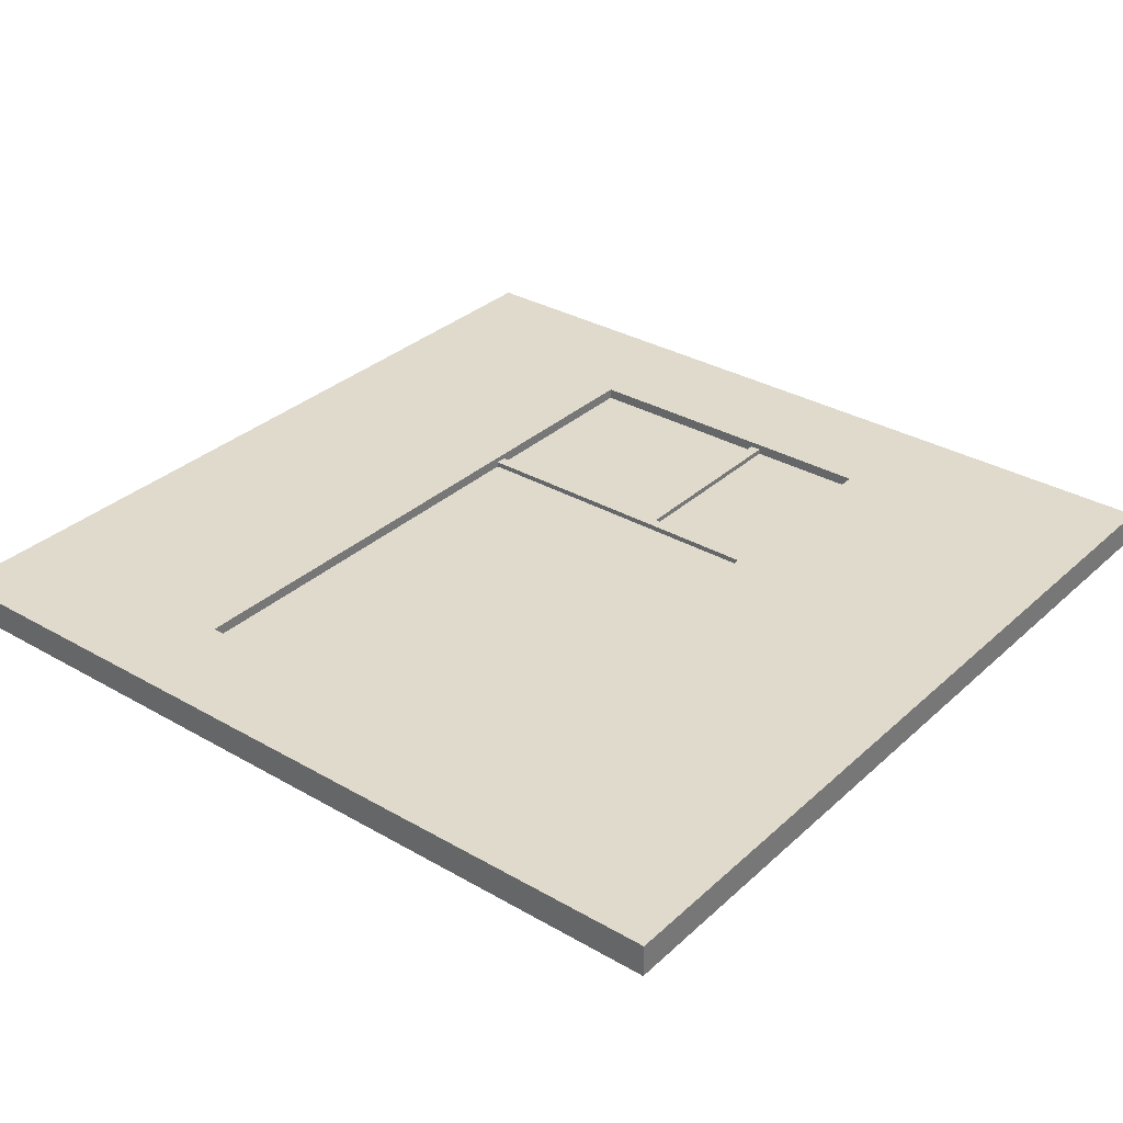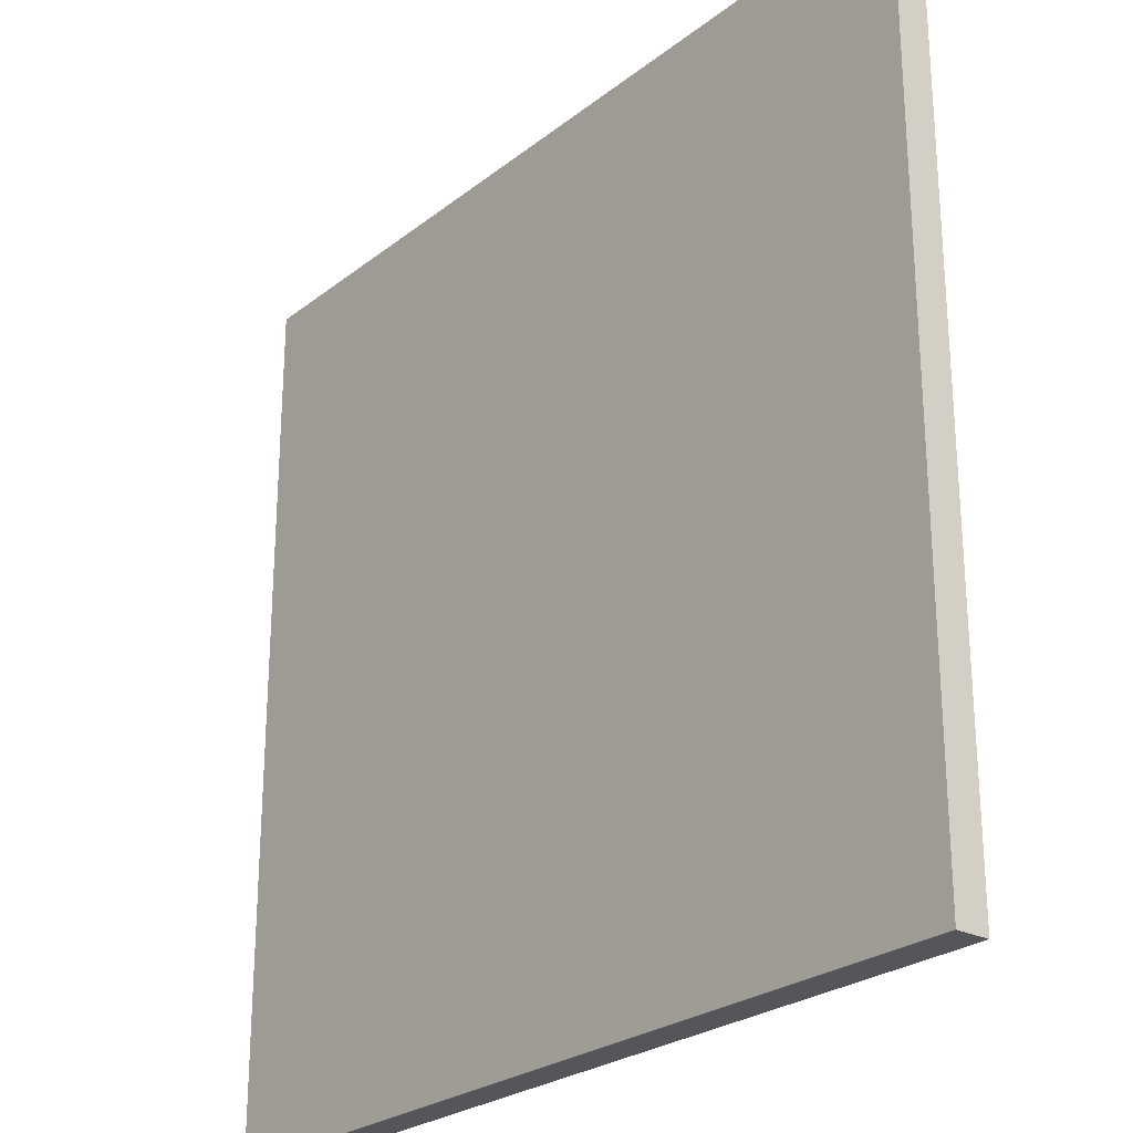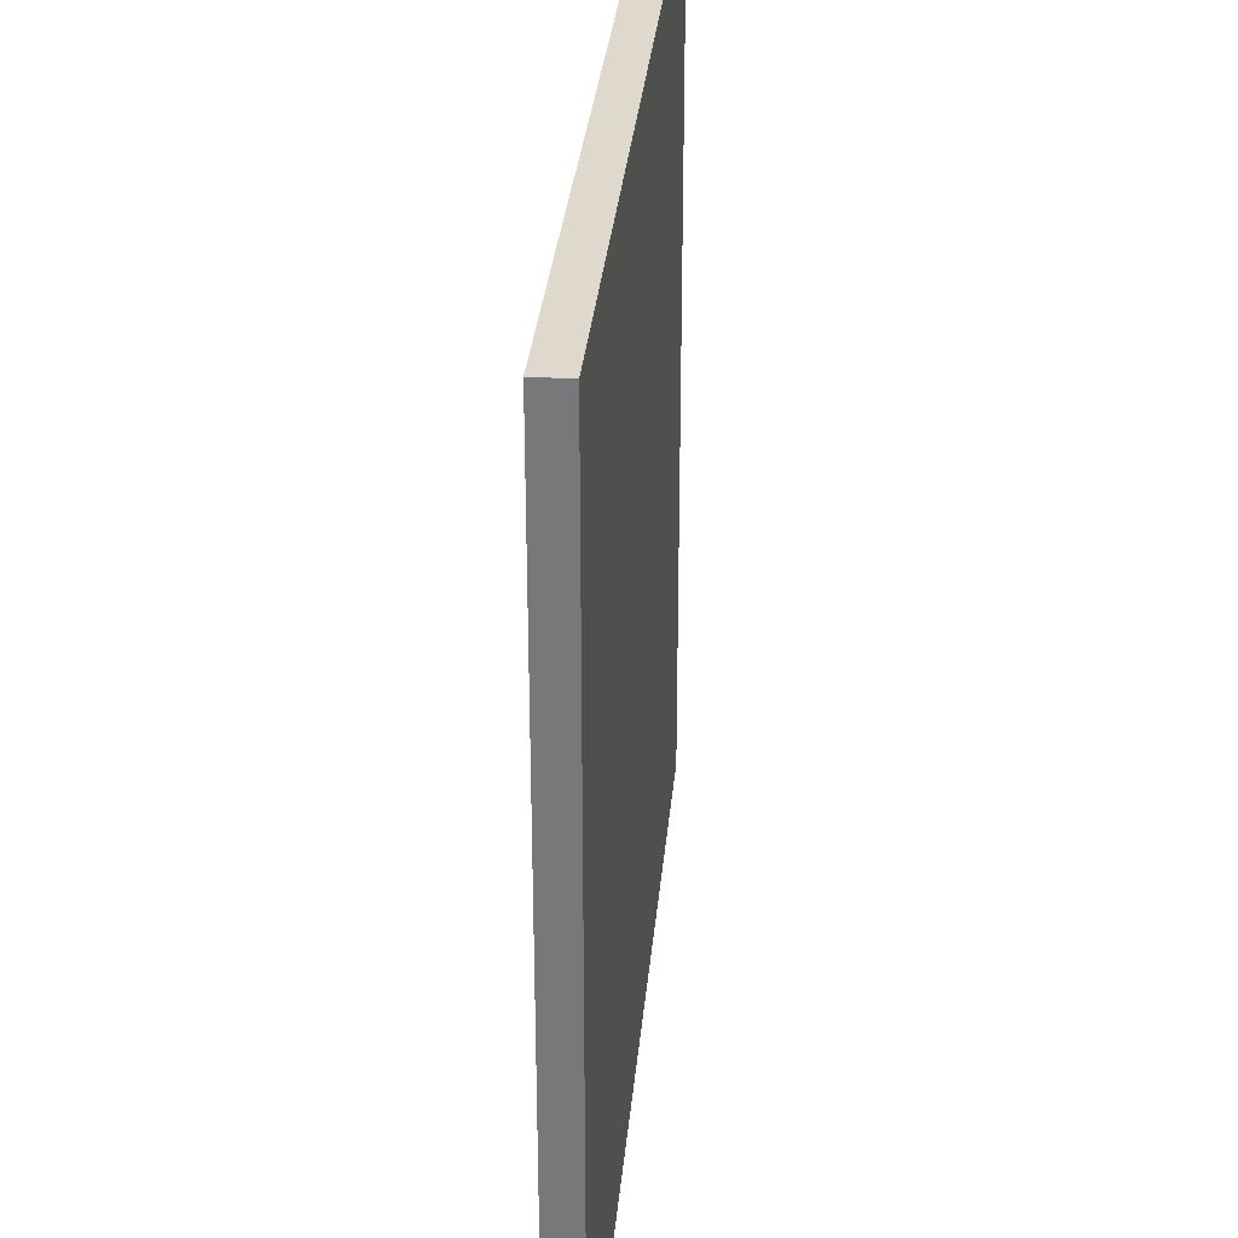
<metadata>
{"format":"obj","ext":"obj","renderer":"f3d","projection":"perspective","resolution":1024,"background":"white","views":[{"elev":32.5,"azim":128.7,"up":"+Z"},{"elev":-25.4,"azim":-129.0,"up":"+Y"},{"elev":31.9,"azim":95.2,"up":"+Y"}]}
</metadata>
<code>
o lod1
v 8 0 -0.3
v 8 0 0.3
v 8 1.6 0.1
v 8 1.6 0.3
v 8 2.8 0.1
v 8 2.8 0.3
v 8 4.8 0.1
v 8 4.8 0.3
v 8 6 0.1
v 8 6 0.3
v 8 8 0.1
v 8 8 0.3
v 8 9.2 0.1
v 8 9.2 0.3
v 8 11.2 0.2
v 8 11.2 0.3
v 8 12.4 0.2
v 8 12.4 0.3
v 8 14.4 0.1
v 8 14.4 0.3
v 8 15.6 0.1
v 8 15.6 0.3
v 8 16 -0.3
v 8 16 0.3
v -1.9 4.8 0.1
v -1.9 4.8 0.2
v -1.9 10.9 0.1
v -1.9 10.9 0.2
v -5.7 4.8 0.1
v -5.7 4.8 0.3
v -5.7 8.5 0.1
v -5.7 8.5 0.2
v -5.7 8.7 0.1
v -5.7 8.7 0.2
v -5.7 10.9 0.1
v -5.7 10.9 0.3
v 6.1 4.8 0.1
v 6.1 4.8 0.3
v 6.1 10.9 0.1
v 6.1 10.9 0.3
v -2.1 4.8 0.1
v -2.1 4.8 0.2
v -2.1 8.5 0.1
v -2.1 8.5 0.2
v -2.1 8.7 0.1
v -2.1 8.7 0.2
v -2.1 10.9 0.1
v -2.1 10.9 0.2
v -8 0 -0.3
v -8 0 0.1
v -8 0 0.3
v -8 1.2 0.1
v -8 1.2 0.3
v -8 1.6 0.1
v -8 1.6 0.3
v -8 2.8 0.1
v -8 2.8 0.3
v -8 3.2 0.1
v -8 3.2 0.3
v -8 4.4 0.1
v -8 4.4 0.3
v -8 4.8 0.1
v -8 4.8 0.3
v -8 6 0.1
v -8 6 0.3
v -8 6.4 0.1
v -8 6.4 0.3
v -8 7.6 0.1
v -8 7.6 0.3
v -8 8 0.1
v -8 8 0.3
v -8 9.2 0.1
v -8 9.2 0.3
v -8 9.6 0.1
v -8 9.6 0.3
v -8 10.8 0.1
v -8 10.8 0.3
v -8 11.2 0.1
v -8 11.2 0.3
v -8 12.4 0.1
v -8 12.4 0.3
v -8 12.8 0.1
v -8 12.8 0.3
v -8 14 0.1
v -8 14 0.3
v -8 14.4 0.1
v -8 14.4 0.3
v -8 15.6 0.1
v -8 15.6 0.3
v -8 16 -0.3
v -8 16 0.3
v 8 0 -0.3
v 8 16 -0.3
v -8 0 -0.3
v -8 16 -0.3
v 6.1 4.8 0.1
v 6.1 10.9 0.1
v -1.9 4.8 0.1
v -1.9 10.9 0.1
v -2.1 4.8 0.1
v -2.1 8.5 0.1
v -2.1 8.7 0.1
v -2.1 10.9 0.1
v -5.7 4.8 0.1
v -5.7 8.5 0.1
v -5.7 8.7 0.1
v -5.7 10.9 0.1
v -1.9 4.8 0.2
v -1.9 10.9 0.2
v -2.1 4.8 0.2
v -2.1 8.5 0.2
v -2.1 8.7 0.2
v -2.1 10.9 0.2
v -5.7 8.5 0.2
v -5.7 8.7 0.2
v 8 0 0.3
v 8 1.6 0.3
v 8 2.8 0.3
v 8 4.8 0.3
v 8 6 0.3
v 8 8 0.3
v 8 9.2 0.3
v 8 11.2 0.3
v 8 12.4 0.3
v 8 14.4 0.3
v 8 15.6 0.3
v 8 16 0.3
v 7.6 0 0.3
v 7.6 1.2 0.3
v 7.6 3.2 0.3
v 7.6 4.4 0.3
v 7.6 6.4 0.3
v 7.6 7.6 0.3
v 7.6 9.6 0.3
v 7.6 10.8 0.3
v 7.6 12.8 0.3
v 7.6 14 0.3
v 7.2 1.6 0.3
v 7.2 2.8 0.3
v 7.2 4.8 0.3
v 7.2 6 0.3
v 7.2 8 0.3
v 7.2 9.2 0.3
v 7.2 11.2 0.3
v 7.2 12.4 0.3
v 7.2 14.4 0.3
v 7.2 15.6 0.3
v 6.8 1.6 0.3
v 6.8 2.8 0.3
v 6.8 4.8 0.3
v 6.8 6 0.3
v 6.8 8 0.3
v 6.8 9.2 0.3
v 6.8 11.2 0.3
v 6.8 12.4 0.3
v 6.8 14.4 0.3
v 6.8 15.6 0.3
v 6.4 4.5 0.3
v 6.4 4.8 0.3
v 6.4 6 0.3
v 6.4 6.4 0.3
v 6.4 7.6 0.3
v 6.4 8 0.3
v 6.4 9.2 0.3
v 6.4 9.6 0.3
v 6.4 10.8 0.3
v 6.4 11.2 0.3
v 6.1 4.8 0.3
v 6.1 10.9 0.3
v 6 0 0.3
v 6 1.2 0.3
v 6 3.2 0.3
v 6 4.4 0.3
v 6 12.8 0.3
v 6 14 0.3
v 5.6 0 0.3
v 5.6 1.2 0.3
v 5.6 3.2 0.3
v 5.6 4.4 0.3
v 5.6 12.8 0.3
v 5.6 14 0.3
v 4.8 1.6 0.3
v 4.8 2.8 0.3
v 4.8 11.2 0.3
v 4.8 12.4 0.3
v 4.8 14.4 0.3
v 4.8 15.6 0.3
v 4.4 1.6 0.3
v 4.4 2.8 0.3
v 4.4 11.2 0.3
v 4.4 12.4 0.3
v 4.4 14.4 0.3
v 4.4 15.6 0.3
v 3.6 0 0.3
v 3.6 1.2 0.3
v 3.6 3.2 0.3
v 3.6 4.4 0.3
v 3.6 12.8 0.3
v 3.6 14 0.3
v 3.2 0 0.3
v 3.2 1.2 0.3
v 3.2 3.2 0.3
v 3.2 4.4 0.3
v 3.2 12.8 0.3
v 3.2 14 0.3
v 2.4 1.6 0.3
v 2.4 2.8 0.3
v 2.4 11.2 0.3
v 2.4 12.4 0.3
v 2.4 14.4 0.3
v 2.4 15.6 0.3
v 2 1.6 0.3
v 2 2.8 0.3
v 2 11.2 0.3
v 2 12.4 0.3
v 2 14.4 0.3
v 2 15.6 0.3
v 1.2 0 0.3
v 1.2 1.2 0.3
v 1.2 3.2 0.3
v 1.2 4.4 0.3
v 1.2 12.8 0.3
v 1.2 14 0.3
v 0.8 0 0.3
v 0.8 1.2 0.3
v 0.8 3.2 0.3
v 0.8 4.4 0.3
v 0.8 12.8 0.3
v 0.8 14 0.3
v 0 1.6 0.3
v 0 2.8 0.3
v 0 11.2 0.3
v 0 12.4 0.3
v 0 14.4 0.3
v 0 15.6 0.3
v -0.4 1.6 0.3
v -0.4 2.8 0.3
v -0.4 11.2 0.3
v -0.4 12.4 0.3
v -0.4 14.4 0.3
v -0.4 15.6 0.3
v -1.2 0 0.3
v -1.2 1.2 0.3
v -1.2 3.2 0.3
v -1.2 4.4 0.3
v -1.2 12.8 0.3
v -1.2 14 0.3
v -1.6 0 0.3
v -1.6 1.2 0.3
v -1.6 3.2 0.3
v -1.6 4.4 0.3
v -1.6 12.8 0.3
v -1.6 14 0.3
v -2.4 1.6 0.3
v -2.4 2.8 0.3
v -2.4 11.2 0.3
v -2.4 12.4 0.3
v -2.4 14.4 0.3
v -2.4 15.6 0.3
v -2.8 1.6 0.3
v -2.8 2.8 0.3
v -2.8 11.2 0.3
v -2.8 12.4 0.3
v -2.8 14.4 0.3
v -2.8 15.6 0.3
v -3.6 0 0.3
v -3.6 1.2 0.3
v -3.6 3.2 0.3
v -3.6 4.4 0.3
v -3.6 12.8 0.3
v -3.6 14 0.3
v -4 0 0.3
v -4 1.2 0.3
v -4 3.2 0.3
v -4 4.4 0.3
v -4 12.8 0.3
v -4 14 0.3
v -4.8 1.6 0.3
v -4.8 2.8 0.3
v -4.8 11.2 0.3
v -4.8 12.4 0.3
v -4.8 14.4 0.3
v -4.8 15.6 0.3
v -5.2 1.6 0.3
v -5.2 2.8 0.3
v -5.2 11.2 0.3
v -5.2 12.4 0.3
v -5.2 14.4 0.3
v -5.2 15.6 0.3
v -5.7 4.8 0.3
v -5.7 10.9 0.3
v -6 0 0.3
v -6 1.2 0.3
v -6 3.2 0.3
v -6 4.4 0.3
v -6 4.5 0.3
v -6 4.8 0.3
v -6 6 0.3
v -6 8 0.3
v -6 9.2 0.3
v -6 11.2 0.3
v -6 12.8 0.3
v -6 14 0.3
v -6.4 0 0.3
v -6.4 1.2 0.3
v -6.4 3.2 0.3
v -6.4 4.4 0.3
v -6.4 6.4 0.3
v -6.4 7.6 0.3
v -6.4 9.6 0.3
v -6.4 10.8 0.3
v -6.4 12.8 0.3
v -6.4 14 0.3
v -7.2 1.6 0.3
v -7.2 2.8 0.3
v -7.2 4.8 0.3
v -7.2 6 0.3
v -7.2 8 0.3
v -7.2 9.2 0.3
v -7.2 11.2 0.3
v -7.2 12.4 0.3
v -7.2 14.4 0.3
v -7.2 15.6 0.3
v -7.6 1.6 0.3
v -7.6 2.8 0.3
v -7.6 4.8 0.3
v -7.6 6 0.3
v -7.6 8 0.3
v -7.6 9.2 0.3
v -7.6 11.2 0.3
v -7.6 12.4 0.3
v -7.6 14.4 0.3
v -7.6 15.6 0.3
v -8 0 0.3
v -8 1.2 0.3
v -8 1.6 0.3
v -8 2.8 0.3
v -8 3.2 0.3
v -8 4.4 0.3
v -8 4.8 0.3
v -8 6 0.3
v -8 6.4 0.3
v -8 7.6 0.3
v -8 8 0.3
v -8 9.2 0.3
v -8 9.6 0.3
v -8 10.8 0.3
v -8 11.2 0.3
v -8 12.4 0.3
v -8 12.8 0.3
v -8 14 0.3
v -8 14.4 0.3
v -8 15.6 0.3
v -8 16 0.3
v 8 0 -0.3
v -8 0 -0.3
v 7.6 0 0.1
v 6 0 0.1
v 5.6 0 0.1
v 3.6 0 0.1
v 3.2 0 0.1
v 1.2 0 0.1
v 0.8 0 0.1
v -1.2 0 0.1
v -1.6 0 0.1
v -3.6 0 0.1
v -4 0 0.1
v -6 0 0.1
v -6.4 0 0.1
v -8 0 0.1
v 8 0 0.3
v 7.6 0 0.3
v 6 0 0.3
v 5.6 0 0.3
v 3.6 0 0.3
v 3.2 0 0.3
v 1.2 0 0.3
v 0.8 0 0.3
v -1.2 0 0.3
v -1.6 0 0.3
v -3.6 0 0.3
v -4 0 0.3
v -6 0 0.3
v -6.4 0 0.3
v -8 0 0.3
v -2.1 8.5 0.1
v -5.7 8.5 0.1
v -2.1 8.5 0.2
v -5.7 8.5 0.2
v 6.1 10.9 0.1
v -1.9 10.9 0.1
v -2.1 10.9 0.1
v -5.7 10.9 0.1
v -1.9 10.9 0.2
v -2.1 10.9 0.2
v 6.1 10.9 0.3
v -5.7 10.9 0.3
v 6.1 4.8 0.1
v -1.9 4.8 0.1
v -2.1 4.8 0.1
v -5.7 4.8 0.1
v -1.9 4.8 0.2
v -2.1 4.8 0.2
v 6.1 4.8 0.3
v -5.7 4.8 0.3
v -2.1 8.7 0.1
v -5.7 8.7 0.1
v -2.1 8.7 0.2
v -5.7 8.7 0.2
v 8 16 -0.3
v -8 16 -0.3
v 8 16 0.3
v -8 16 0.3
f 3 2 1
f 4 2 3
f 5 3 1
f 5 4 3
f 6 4 5
f 7 5 1
f 7 6 5
f 8 6 7
f 9 7 1
f 9 8 7
f 10 8 9
f 11 9 1
f 11 10 9
f 12 10 11
f 13 11 1
f 13 12 11
f 14 12 13
f 15 14 13
f 16 14 15
f 17 15 13
f 17 16 15
f 18 16 17
f 19 13 1
f 19 17 13
f 19 18 17
f 20 18 19
f 21 19 1
f 21 20 19
f 22 20 21
f 23 21 1
f 23 22 21
f 24 22 23
f 27 26 25
f 28 26 27
f 31 30 29
f 32 30 31
f 34 30 32
f 35 34 33
f 36 30 34
f 36 34 35
f 37 38 39
f 39 38 40
f 41 42 43
f 43 42 44
f 45 46 47
f 47 46 48
f 49 50 52
f 50 51 52
f 52 51 53
f 49 52 54
f 52 53 54
f 54 53 55
f 49 54 56
f 54 55 56
f 56 55 57
f 49 56 58
f 56 57 58
f 58 57 59
f 49 58 60
f 58 59 60
f 60 59 61
f 49 60 62
f 60 61 62
f 62 61 63
f 49 62 64
f 62 63 64
f 64 63 65
f 49 64 66
f 64 65 66
f 66 65 67
f 49 66 68
f 66 67 68
f 68 67 69
f 49 68 70
f 68 69 70
f 70 69 71
f 49 70 72
f 70 71 72
f 72 71 73
f 49 72 74
f 72 73 74
f 74 73 75
f 49 74 76
f 74 75 76
f 76 75 77
f 49 76 78
f 76 77 78
f 78 77 79
f 49 78 80
f 78 79 80
f 80 79 81
f 49 80 82
f 80 81 82
f 82 81 83
f 49 82 84
f 82 83 84
f 84 83 85
f 49 84 86
f 84 85 86
f 86 85 87
f 49 86 88
f 86 87 88
f 88 87 89
f 49 88 90
f 88 89 90
f 90 89 91
f 94 93 92
f 95 93 94
f 96 97 98
f 98 97 99
f 100 101 104
f 104 101 105
f 102 103 106
f 106 103 107
f 108 109 110
f 110 109 111
f 111 109 112
f 112 109 113
f 111 112 114
f 114 112 115
f 116 117 128
f 128 117 129
f 118 119 130
f 130 119 131
f 120 121 132
f 132 121 133
f 122 123 134
f 134 123 135
f 124 125 136
f 136 125 137
f 117 118 138
f 129 117 138
f 118 130 139
f 138 118 139
f 119 120 140
f 131 119 140
f 120 132 141
f 140 120 141
f 121 122 142
f 133 121 142
f 122 134 143
f 142 122 143
f 123 124 144
f 135 123 144
f 124 136 145
f 144 124 145
f 137 125 146
f 125 126 146
f 126 127 147
f 146 126 147
f 138 139 148
f 129 138 148
f 139 130 149
f 148 139 149
f 140 141 150
f 131 140 150
f 141 132 151
f 150 141 151
f 142 143 152
f 133 142 152
f 143 134 153
f 152 143 153
f 144 145 154
f 135 144 154
f 145 136 155
f 154 145 155
f 137 146 156
f 146 147 156
f 147 127 157
f 156 147 157
f 131 150 158
f 150 151 159
f 158 150 159
f 151 132 160
f 159 151 160
f 132 133 161
f 160 132 161
f 133 152 162
f 161 133 162
f 152 153 163
f 162 152 163
f 153 134 164
f 163 153 164
f 134 135 165
f 164 134 165
f 135 154 166
f 165 135 166
f 154 155 167
f 166 154 167
f 164 165 168
f 160 161 168
f 166 167 168
f 158 159 168
f 161 162 168
f 163 164 168
f 162 163 168
f 159 160 168
f 165 166 168
f 168 167 169
f 128 129 170
f 129 148 171
f 170 129 171
f 149 130 172
f 130 131 172
f 131 158 173
f 172 131 173
f 155 136 174
f 136 137 174
f 137 156 175
f 174 137 175
f 170 171 176
f 171 148 177
f 176 171 177
f 172 173 178
f 149 172 178
f 173 158 179
f 178 173 179
f 155 174 180
f 174 175 180
f 175 156 181
f 180 175 181
f 177 148 182
f 148 149 182
f 149 178 183
f 182 149 183
f 167 155 184
f 169 167 184
f 155 180 185
f 184 155 185
f 181 156 186
f 156 157 186
f 157 127 187
f 186 157 187
f 177 182 188
f 182 183 188
f 183 178 189
f 188 183 189
f 184 185 190
f 169 184 190
f 185 180 191
f 190 185 191
f 181 186 192
f 186 187 192
f 187 127 193
f 192 187 193
f 176 177 194
f 177 188 195
f 194 177 195
f 189 178 196
f 178 179 196
f 179 158 197
f 196 179 197
f 191 180 198
f 180 181 198
f 181 192 199
f 198 181 199
f 194 195 200
f 195 188 201
f 200 195 201
f 189 196 202
f 196 197 202
f 197 158 203
f 202 197 203
f 191 198 204
f 198 199 204
f 199 192 205
f 204 199 205
f 201 188 206
f 188 189 206
f 189 202 207
f 206 189 207
f 169 190 208
f 190 191 208
f 191 204 209
f 208 191 209
f 205 192 210
f 192 193 210
f 193 127 211
f 210 193 211
f 201 206 212
f 206 207 212
f 207 202 213
f 212 207 213
f 169 208 214
f 208 209 214
f 209 204 215
f 214 209 215
f 205 210 216
f 210 211 216
f 211 127 217
f 216 211 217
f 200 201 218
f 201 212 219
f 218 201 219
f 213 202 220
f 202 203 220
f 203 158 221
f 220 203 221
f 215 204 222
f 204 205 222
f 205 216 223
f 222 205 223
f 218 219 224
f 219 212 225
f 224 219 225
f 213 220 226
f 220 221 226
f 221 158 227
f 226 221 227
f 215 222 228
f 222 223 228
f 223 216 229
f 228 223 229
f 225 212 230
f 212 213 230
f 213 226 231
f 230 213 231
f 169 214 232
f 214 215 232
f 215 228 233
f 232 215 233
f 229 216 234
f 216 217 234
f 217 127 235
f 234 217 235
f 225 230 236
f 230 231 236
f 231 226 237
f 236 231 237
f 169 232 238
f 232 233 238
f 233 228 239
f 238 233 239
f 229 234 240
f 234 235 240
f 235 127 241
f 240 235 241
f 224 225 242
f 225 236 243
f 242 225 243
f 237 226 244
f 226 227 244
f 227 158 245
f 244 227 245
f 239 228 246
f 228 229 246
f 229 240 247
f 246 229 247
f 242 243 248
f 243 236 249
f 248 243 249
f 237 244 250
f 244 245 250
f 245 158 251
f 250 245 251
f 239 246 252
f 246 247 252
f 247 240 253
f 252 247 253
f 249 236 254
f 236 237 254
f 237 250 255
f 254 237 255
f 169 238 256
f 238 239 256
f 239 252 257
f 256 239 257
f 253 240 258
f 240 241 258
f 241 127 259
f 258 241 259
f 249 254 260
f 254 255 260
f 255 250 261
f 260 255 261
f 169 256 262
f 256 257 262
f 257 252 263
f 262 257 263
f 258 259 264
f 253 258 264
f 259 127 265
f 264 259 265
f 248 249 266
f 249 260 267
f 266 249 267
f 261 250 268
f 250 251 268
f 251 158 269
f 268 251 269
f 263 252 270
f 252 253 270
f 253 264 271
f 270 253 271
f 266 267 272
f 267 260 273
f 272 267 273
f 261 268 274
f 268 269 274
f 269 158 275
f 274 269 275
f 263 270 276
f 270 271 276
f 271 264 277
f 276 271 277
f 273 260 278
f 260 261 278
f 261 274 279
f 278 261 279
f 169 262 280
f 262 263 280
f 263 276 281
f 280 263 281
f 277 264 282
f 264 265 282
f 265 127 283
f 282 265 283
f 273 278 284
f 278 279 284
f 279 274 285
f 284 279 285
f 169 280 286
f 280 281 286
f 281 276 287
f 286 281 287
f 282 283 288
f 277 282 288
f 283 127 289
f 288 283 289
f 158 168 290
f 169 286 291
f 272 273 292
f 273 284 293
f 292 273 293
f 285 274 294
f 274 275 294
f 275 158 295
f 294 275 295
f 158 290 296
f 295 158 296
f 290 291 296
f 296 291 297
f 297 291 298
f 298 291 299
f 299 291 300
f 286 287 301
f 300 291 301
f 291 286 301
f 287 276 302
f 276 277 302
f 277 288 303
f 302 277 303
f 292 293 304
f 293 284 305
f 304 293 305
f 294 295 306
f 285 294 306
f 295 296 306
f 296 297 306
f 306 297 307
f 298 299 308
f 308 299 309
f 300 301 310
f 310 301 311
f 287 302 312
f 302 303 312
f 303 288 313
f 312 303 313
f 305 284 314
f 284 285 314
f 285 306 315
f 314 285 315
f 307 297 316
f 297 298 316
f 298 308 317
f 316 298 317
f 299 300 318
f 309 299 318
f 300 310 319
f 318 300 319
f 311 301 320
f 301 287 320
f 287 312 321
f 320 287 321
f 313 288 322
f 288 289 322
f 289 127 323
f 322 289 323
f 314 315 324
f 305 314 324
f 315 306 325
f 324 315 325
f 316 317 326
f 307 316 326
f 317 308 327
f 326 317 327
f 318 319 328
f 309 318 328
f 319 310 329
f 328 319 329
f 311 320 330
f 320 321 330
f 321 312 331
f 330 321 331
f 313 322 332
f 322 323 332
f 323 127 333
f 332 323 333
f 304 305 334
f 305 324 335
f 334 305 335
f 324 325 336
f 335 324 336
f 325 306 337
f 336 325 337
f 306 307 338
f 337 306 338
f 307 326 339
f 338 307 339
f 326 327 340
f 339 326 340
f 327 308 341
f 340 327 341
f 308 309 342
f 341 308 342
f 309 328 343
f 342 309 343
f 328 329 344
f 343 328 344
f 329 310 345
f 344 329 345
f 310 311 346
f 345 310 346
f 311 330 347
f 346 311 347
f 330 331 348
f 347 330 348
f 331 312 349
f 348 331 349
f 312 313 350
f 349 312 350
f 313 332 351
f 350 313 351
f 332 333 352
f 351 332 352
f 333 127 353
f 352 333 353
f 353 127 354
f 357 356 355
f 358 356 357
f 359 356 358
f 360 356 359
f 361 356 360
f 362 356 361
f 363 356 362
f 364 356 363
f 365 356 364
f 366 356 365
f 367 356 366
f 368 356 367
f 369 356 368
f 370 356 369
f 371 357 355
f 372 358 357
f 372 357 371
f 373 359 358
f 373 358 372
f 374 360 359
f 374 359 373
f 375 361 360
f 375 360 374
f 376 362 361
f 376 361 375
f 377 363 362
f 377 362 376
f 378 364 363
f 378 363 377
f 379 365 364
f 379 364 378
f 380 366 365
f 380 365 379
f 381 367 366
f 381 366 380
f 382 368 367
f 382 367 381
f 383 369 368
f 383 368 382
f 384 370 369
f 384 369 383
f 385 370 384
f 388 387 386
f 389 387 388
f 394 391 390
f 395 393 392
f 396 394 390
f 396 395 394
f 397 393 395
f 397 395 396
f 398 399 402
f 400 401 403
f 398 402 404
f 402 403 404
f 403 401 405
f 404 403 405
f 406 407 408
f 408 407 409
f 410 411 412
f 412 411 413

</code>
